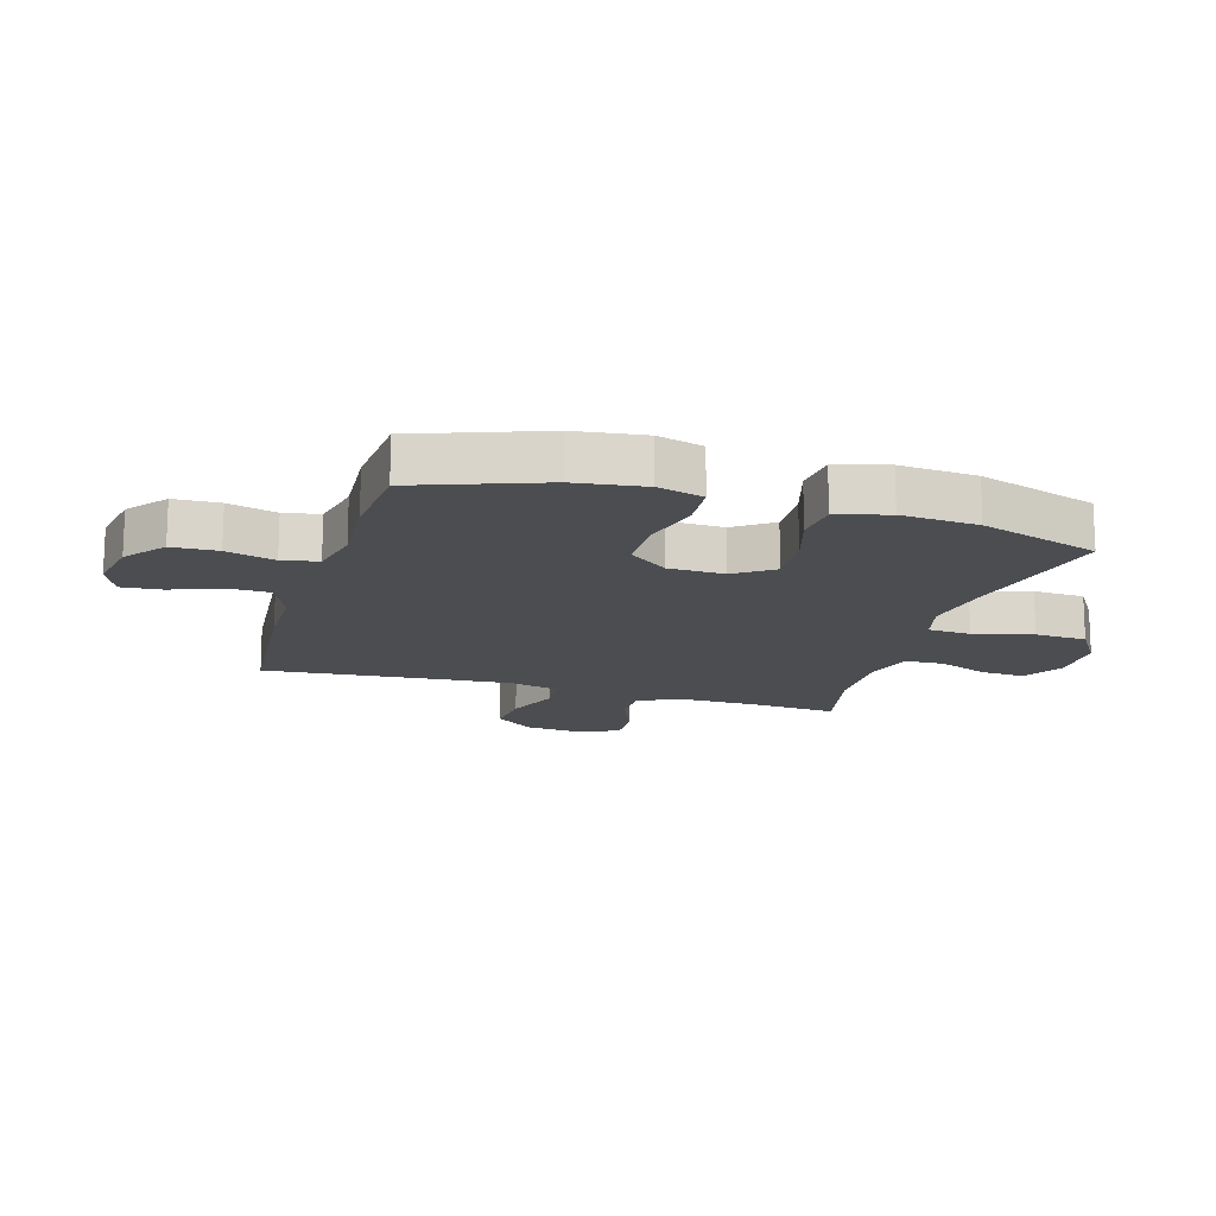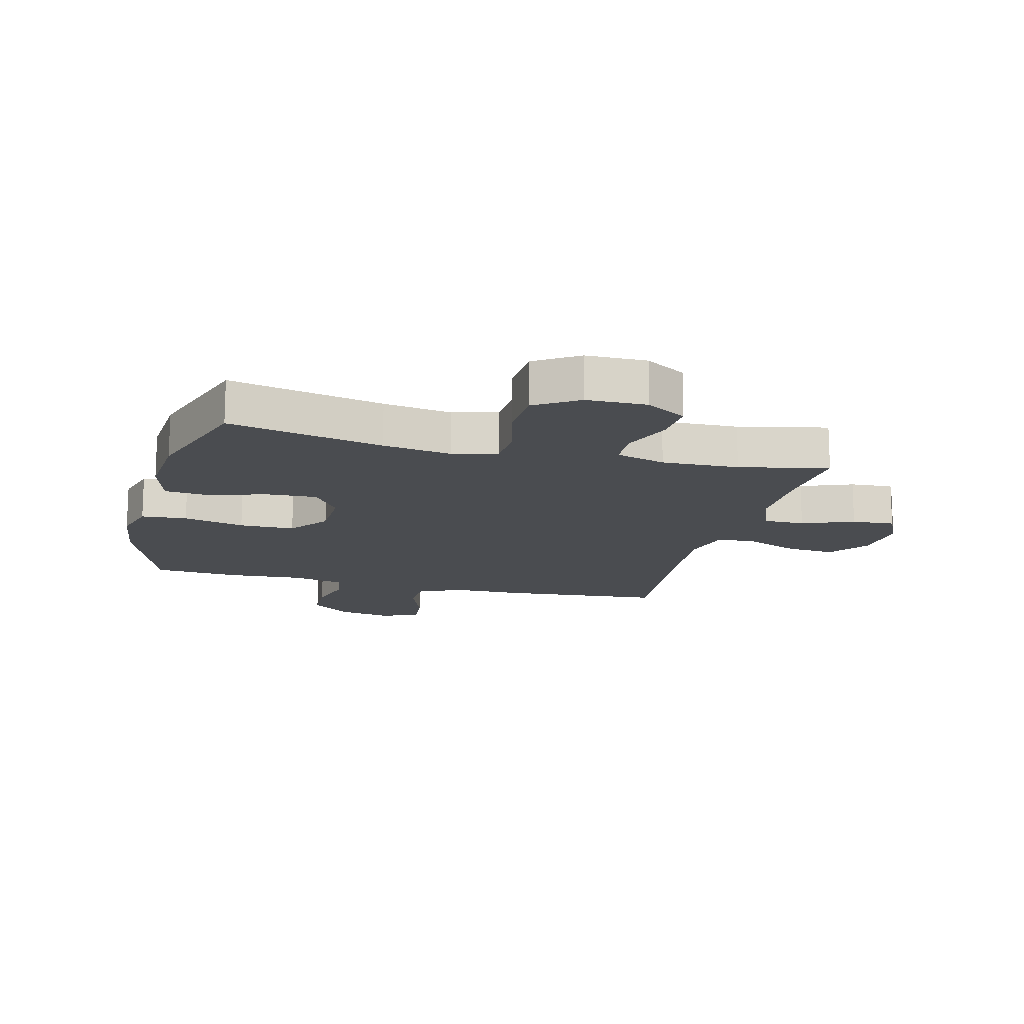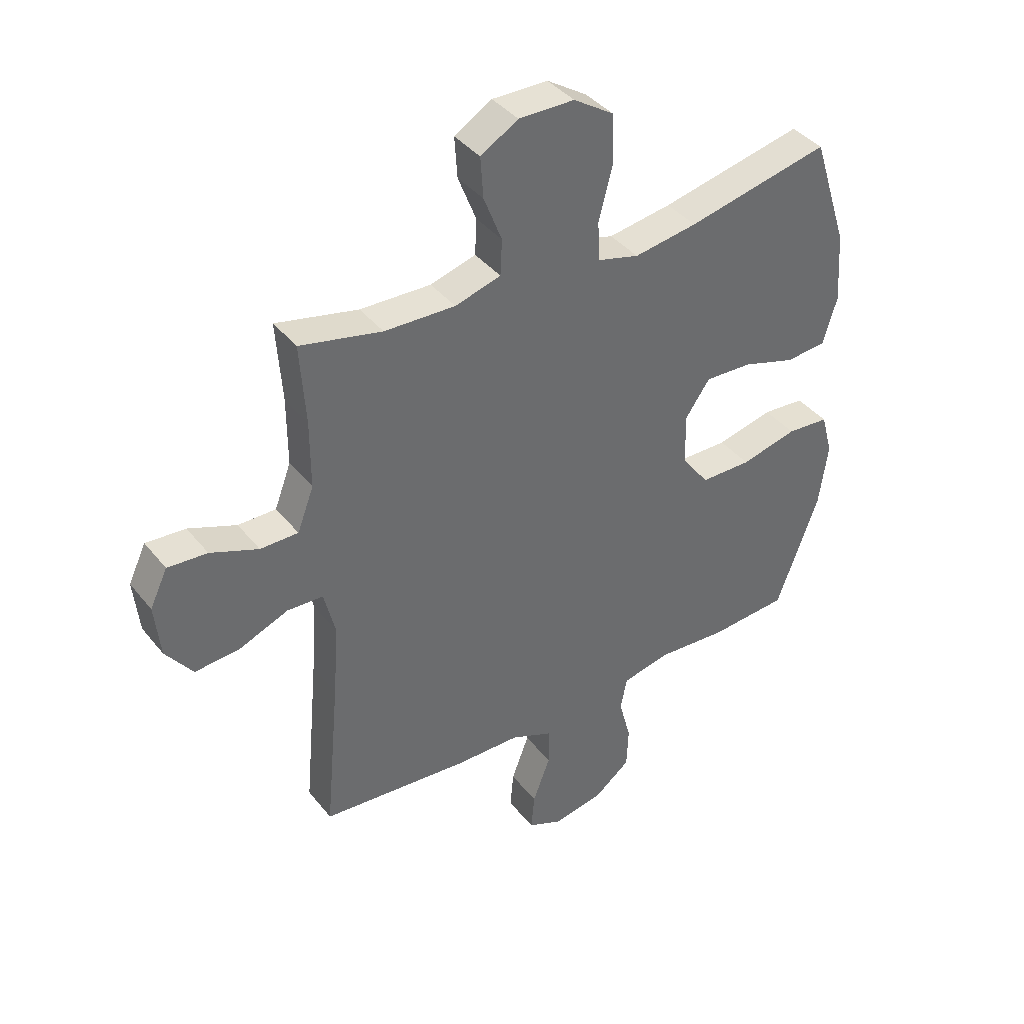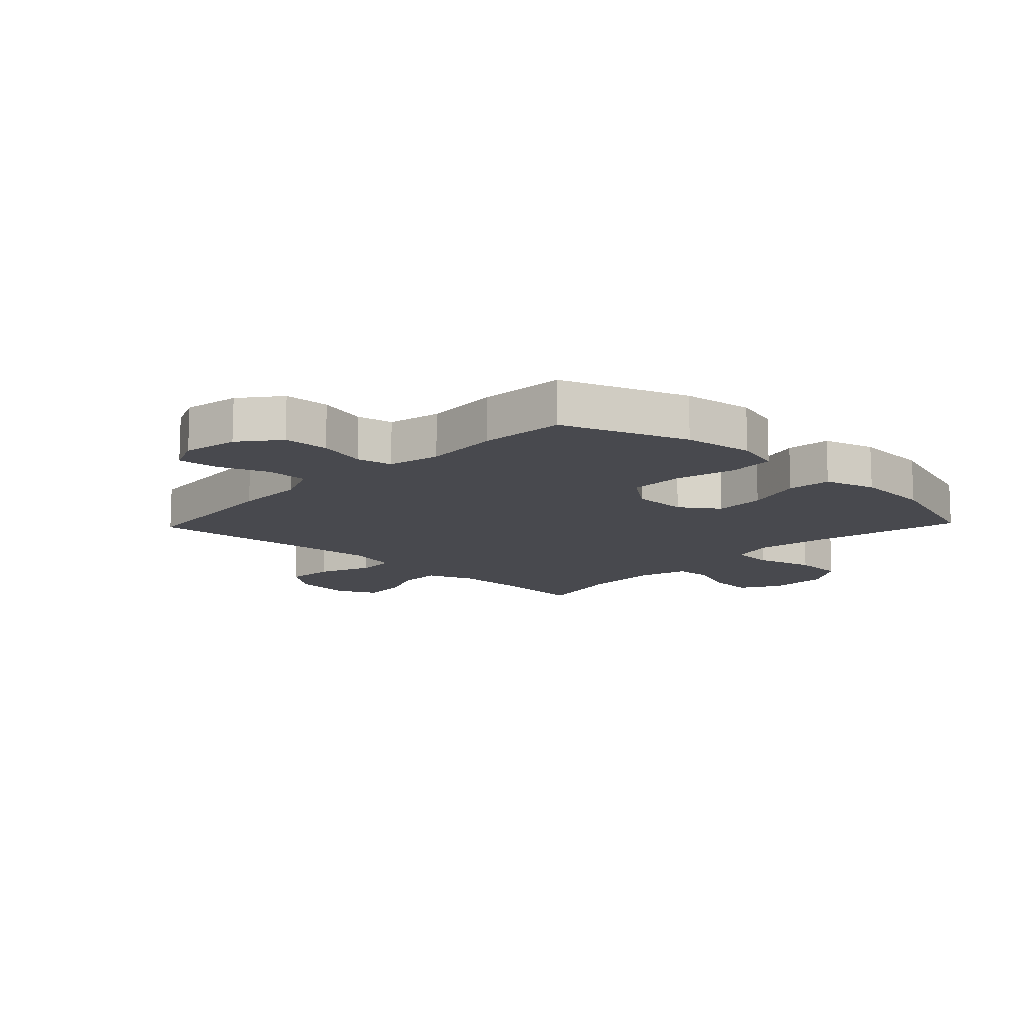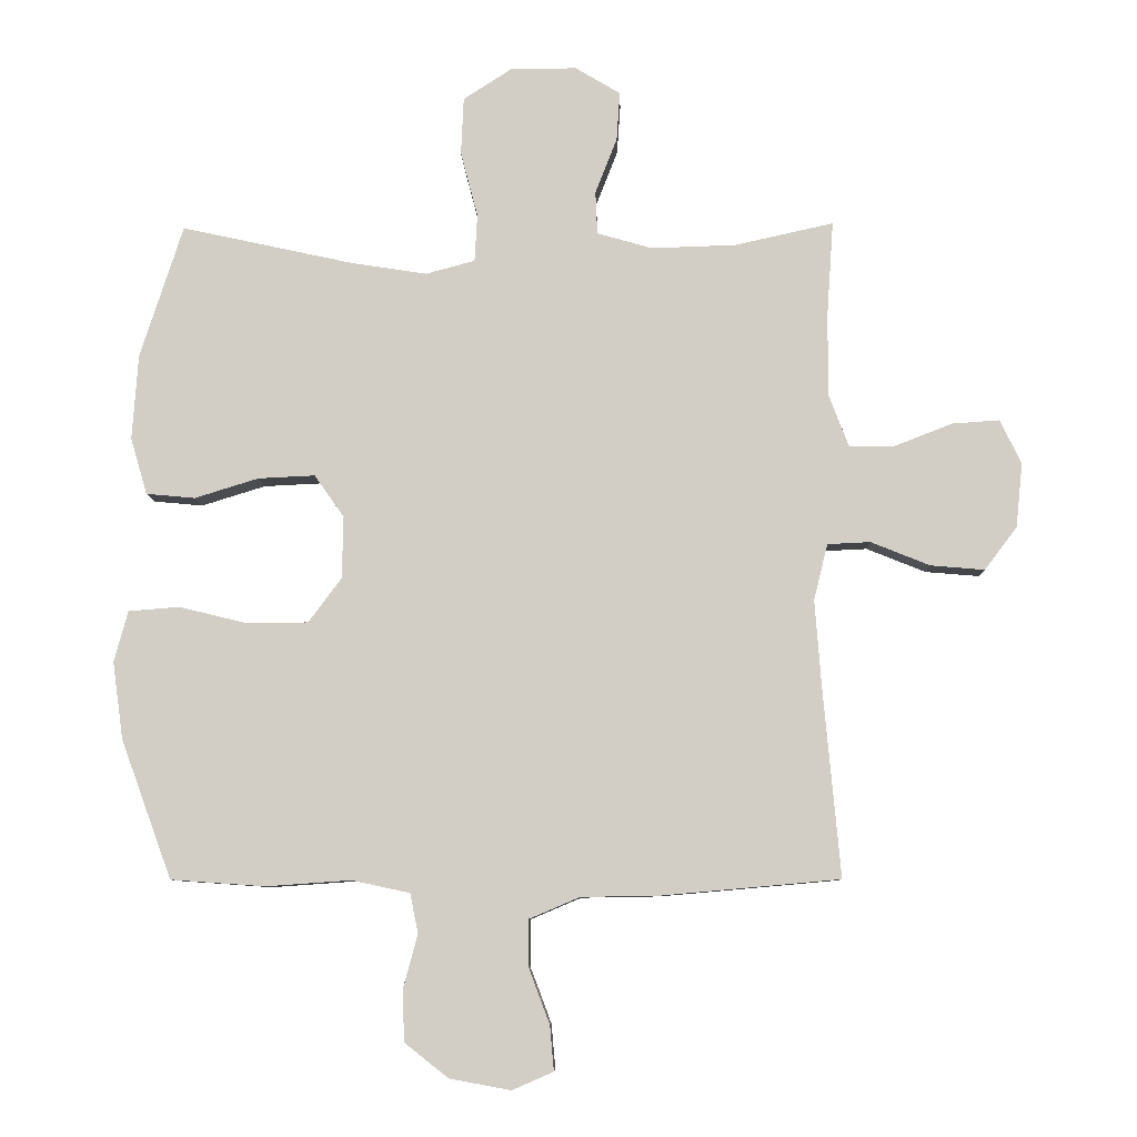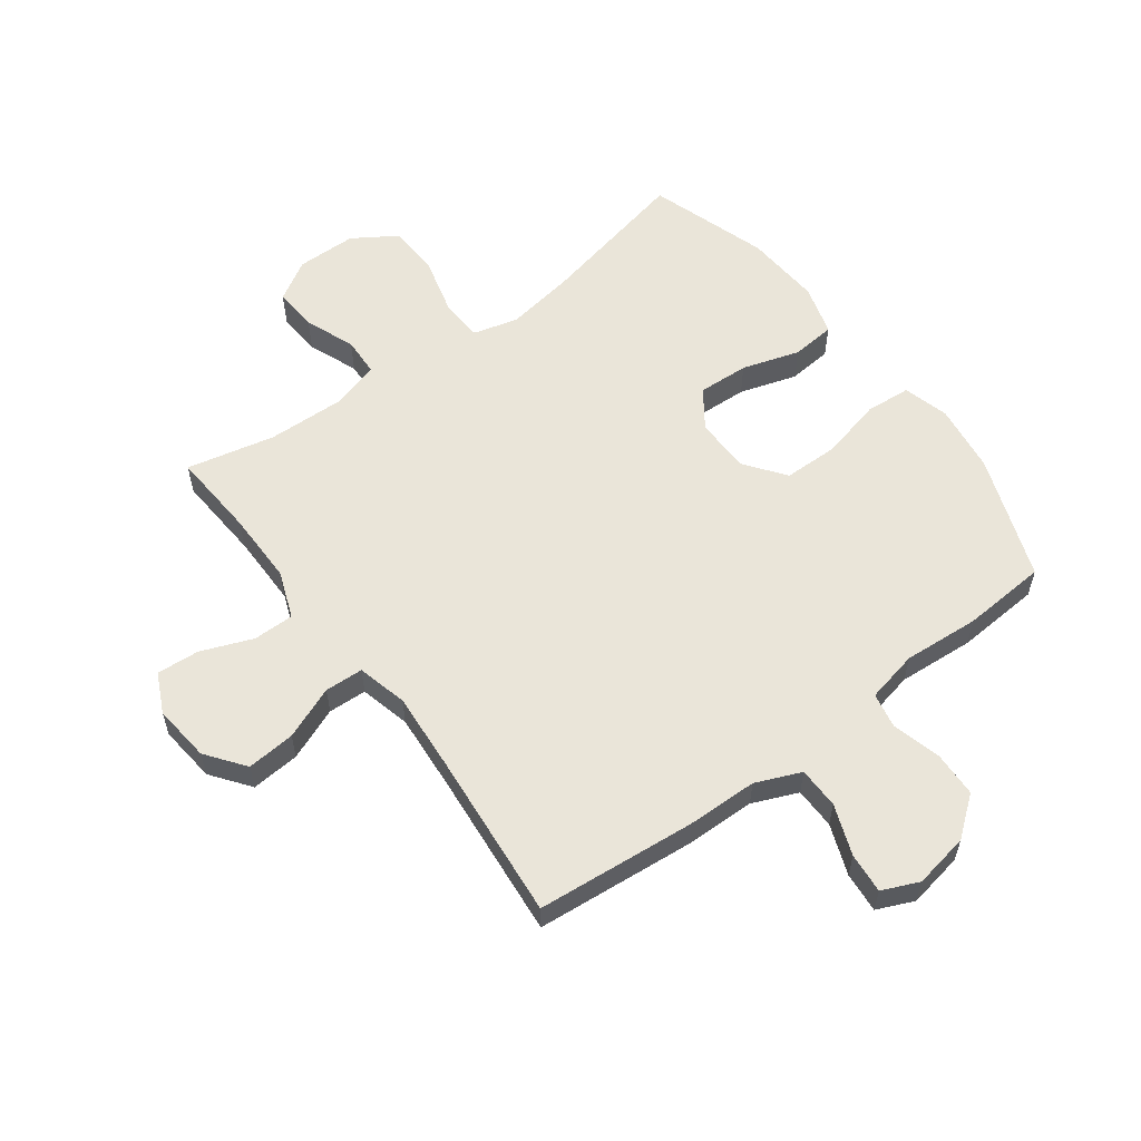
<metadata>
{"format":"obj","ext":"obj","renderer":"f3d","projection":"perspective","resolution":1024,"background":"white","views":[{"elev":-15.7,"azim":-106.8,"up":"+Y"},{"elev":-15.0,"azim":-14.4,"up":"+Y"},{"elev":39.5,"azim":145.6,"up":"+Z"},{"elev":-12.6,"azim":-133.6,"up":"+Y"},{"elev":-8.1,"azim":1.6,"up":"+Z"},{"elev":57.9,"azim":143.4,"up":"+Y"}]}
</metadata>
<code>
v 0.5 0.07 0.5
v 0.49 0.07 0.354
v 0.49 0.07 0.231
v 0.52 0.07 0.152
v 0.589 0.07 0.152
v 0.676 0.07 0.186
v 0.748 0.07 0.191
v 0.78 0.07 0.124
v 0.77 0.07 0.027
v 0.721 0.07 -0.038
v 0.639 0.07 -0.031
v 0.55 0.07 0.005
v 0.485 0.07 0.002
v 0.464 0.07 -0.083
v 0.474 0.07 -0.215
v 0.5 0.07 -0.5
v 0.231 0.07 -0.524
v 0.112 0.07 -0.526
v 0.036 0.07 -0.558
v 0.035 0.07 -0.628
v 0.067 0.07 -0.713
v 0.073 0.07 -0.781
v 0.011 0.07 -0.808
v -0.082 0.07 -0.791
v -0.148 0.07 -0.739
v -0.151 0.07 -0.662
v -0.129 0.07 -0.58
v -0.141 0.07 -0.52
v -0.229 0.07 -0.501
v -0.357 0.07 -0.51
v -0.5 0.07 -0.5
v -0.577 0.07 -0.29
v -0.593 0.07 -0.173
v -0.572 0.07 -0.096
v -0.495 0.07 -0.09
v -0.392 0.07 -0.115
v -0.299 0.07 -0.114
v -0.249 0.07 -0.047
v -0.247 0.07 0.047
v -0.292 0.07 0.111
v -0.378 0.07 0.107
v -0.475 0.07 0.077
v -0.549 0.07 0.084
v -0.574 0.07 0.17
v -0.565 0.07 0.299
v -0.5 0.07 0.5
v -0.24 0.07 0.443
v -0.125 0.07 0.425
v -0.05 0.07 0.445
v -0.046 0.07 0.517
v -0.072 0.07 0.616
v -0.068 0.07 0.703
v 0.005 0.07 0.75
v 0.106 0.07 0.751
v 0.174 0.07 0.71
v 0.169 0.07 0.636
v 0.136 0.07 0.552
v 0.139 0.07 0.487
v 0.222 0.07 0.463
v 0.351 0.07 0.467
v 0.5 0 0.5
v 0.49 0 0.354
v 0.49 0 0.231
v 0.52 0 0.152
v 0.589 0 0.152
v 0.676 0 0.186
v 0.748 0 0.191
v 0.78 0 0.124
v 0.77 0 0.027
v 0.721 0 -0.038
v 0.639 0 -0.031
v 0.55 0 0.005
v 0.485 0 0.002
v 0.464 0 -0.083
v 0.474 0 -0.215
v 0.5 0 -0.5
v 0.231 0 -0.524
v 0.112 0 -0.526
v 0.036 0 -0.558
v 0.035 0 -0.628
v 0.067 0 -0.713
v 0.073 0 -0.781
v 0.011 0 -0.808
v -0.082 0 -0.791
v -0.148 0 -0.739
v -0.151 0 -0.662
v -0.129 0 -0.58
v -0.141 0 -0.52
v -0.229 0 -0.501
v -0.357 0 -0.51
v -0.5 0 -0.5
v -0.577 0 -0.29
v -0.593 0 -0.173
v -0.572 0 -0.096
v -0.495 0 -0.09
v -0.392 0 -0.115
v -0.299 0 -0.114
v -0.249 0 -0.047
v -0.247 0 0.047
v -0.292 0 0.111
v -0.378 0 0.107
v -0.475 0 0.077
v -0.549 0 0.084
v -0.574 0 0.17
v -0.565 0 0.299
v -0.5 0 0.5
v -0.24 0 0.443
v -0.125 0 0.425
v -0.05 0 0.445
v -0.046 0 0.517
v -0.072 0 0.616
v -0.068 0 0.703
v 0.005 0 0.75
v 0.106 0 0.751
v 0.174 0 0.71
v 0.169 0 0.636
v 0.136 0 0.552
v 0.139 0 0.487
v 0.222 0 0.463
v 0.351 0 0.467
f 54 55 56 57
f 54 57 58
f 53 54 58
f 50 51 52 53
f 49 50 53 58
f 48 49 58 59
f 44 45 46 47
f 44 47 48
f 41 42 43 44
f 40 41 44 48
f 39 40 48 59
f 33 34 35 36
f 33 36 37
f 32 33 37
f 29 30 31 32
f 28 29 32 37
f 24 25 26 27
f 24 27 28
f 23 24 28
f 20 21 22 23
f 19 20 23 28
f 18 19 28 37
f 15 16 17 18
f 14 15 18 37
f 9 10 11 12
f 9 12 13
f 8 9 13
f 5 6 7 8
f 4 5 8 13
f 3 4 13 14
f 60 1 2
f 38 39 59 60
f 14 37 38 60
f 2 3 14 60
f 117 116 115 114
f 118 117 114
f 118 114 113
f 113 112 111 110
f 118 113 110 109
f 119 118 109 108
f 107 106 105 104
f 108 107 104
f 104 103 102 101
f 108 104 101 100
f 119 108 100 99
f 96 95 94 93
f 97 96 93
f 97 93 92
f 92 91 90 89
f 97 92 89 88
f 87 86 85 84
f 88 87 84
f 88 84 83
f 83 82 81 80
f 88 83 80 79
f 97 88 79 78
f 78 77 76 75
f 97 78 75 74
f 72 71 70 69
f 73 72 69
f 73 69 68
f 68 67 66 65
f 73 68 65 64
f 74 73 64 63
f 62 61 120
f 120 119 99 98
f 120 98 97 74
f 120 74 63 62
f 1 61 62 2
f 2 62 63 3
f 3 63 64 4
f 4 64 65 5
f 5 65 66 6
f 6 66 67 7
f 7 67 68 8
f 8 68 69 9
f 9 69 70 10
f 10 70 71 11
f 11 71 72 12
f 12 72 73 13
f 13 73 74 14
f 14 74 75 15
f 15 75 76 16
f 16 76 77 17
f 17 77 78 18
f 18 78 79 19
f 19 79 80 20
f 20 80 81 21
f 21 81 82 22
f 22 82 83 23
f 23 83 84 24
f 24 84 85 25
f 25 85 86 26
f 26 86 87 27
f 27 87 88 28
f 28 88 89 29
f 29 89 90 30
f 30 90 91 31
f 31 91 92 32
f 32 92 93 33
f 33 93 94 34
f 34 94 95 35
f 35 95 96 36
f 36 96 97 37
f 37 97 98 38
f 38 98 99 39
f 39 99 100 40
f 40 100 101 41
f 41 101 102 42
f 42 102 103 43
f 43 103 104 44
f 44 104 105 45
f 45 105 106 46
f 46 106 107 47
f 47 107 108 48
f 48 108 109 49
f 49 109 110 50
f 50 110 111 51
f 51 111 112 52
f 52 112 113 53
f 53 113 114 54
f 54 114 115 55
f 55 115 116 56
f 56 116 117 57
f 57 117 118 58
f 58 118 119 59
f 59 119 120 60
f 60 120 61 1

</code>
